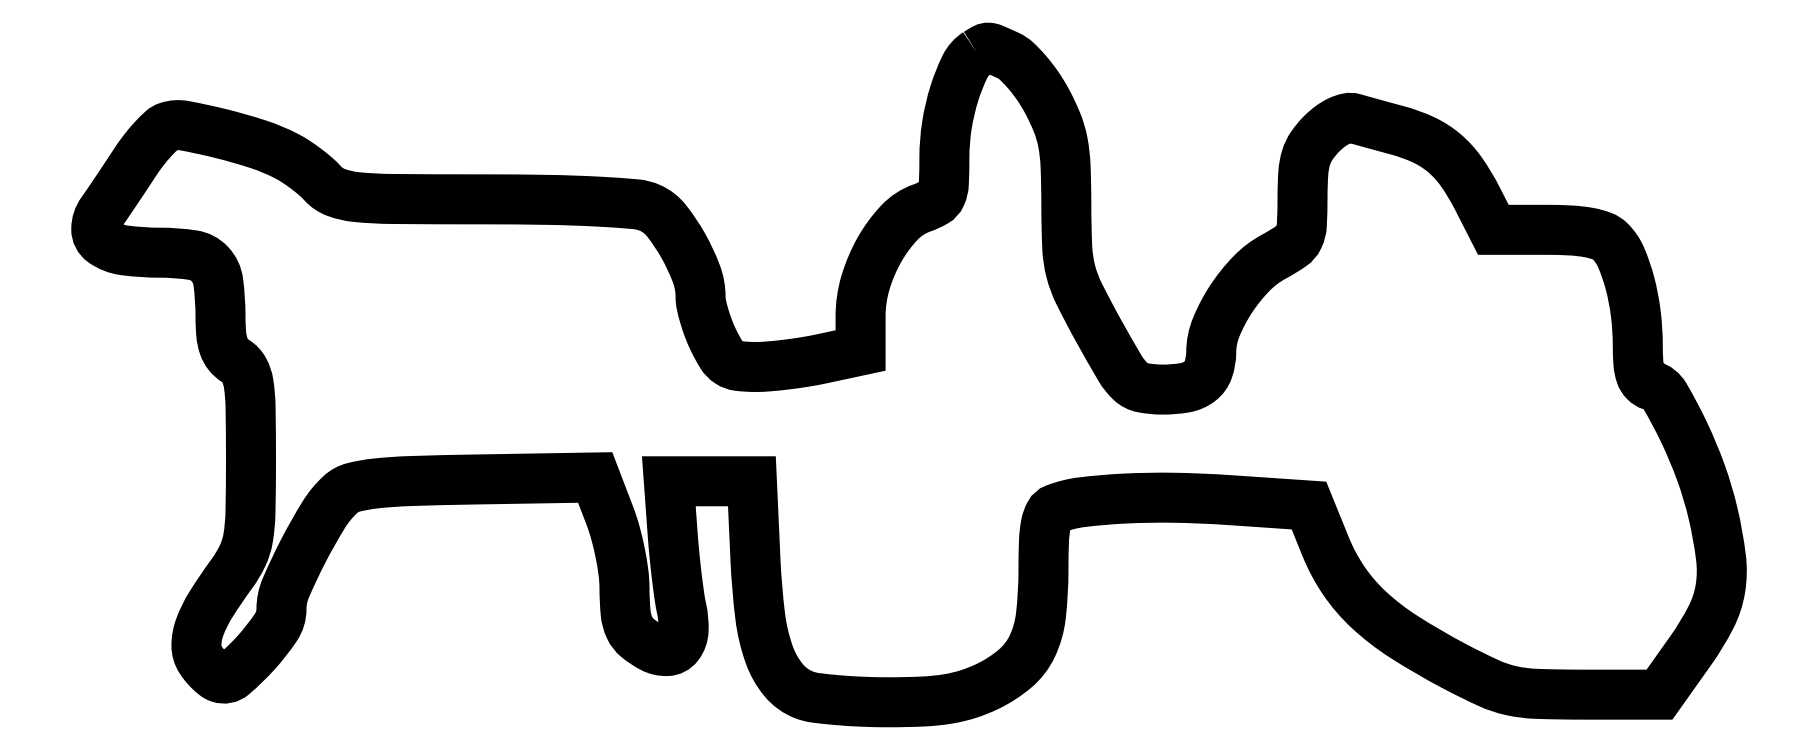
<metadata>
{"format":"dxf","ext":"dxf","renderer":"ezdxf+matplotlib","layout":"modelspace","background":"white","min_lineweight":24,"dpi":150}
</metadata>
<code>
0
SECTION
2
ENTITIES
0
POLYLINE
8
0
66
1
70
1
0
VERTEX
8
0
10
116.3
20
85.2
42
0.1383
0
VERTEX
8
0
10
114.7
20
83.43
42
0.03805
0
VERTEX
8
0
10
113.3
20
79.94
42
0.03681
0
VERTEX
8
0
10
112.3
20
75.72
42
0.03898
0
VERTEX
8
0
10
112
20
71.48
42
-0.01105
0
VERTEX
8
0
10
111.9
20
68.05
42
-0.09421
0
VERTEX
8
0
10
111.6
20
66.56
42
-0.1578
0
VERTEX
8
0
10
110.8
20
65.65
42
-0.04737
0
VERTEX
8
0
10
109
20
64.87
42
0.1202
0
VERTEX
8
0
10
106.1
20
62.97
42
0.06052
0
VERTEX
8
0
10
103.5
20
59.41
42
0.05736
0
VERTEX
8
0
10
101.6
20
55.02
42
0.07164
0
VERTEX
8
0
10
101
20
50.65
42
0
0
VERTEX
8
0
10
101
20
46.17
42
0
0
VERTEX
8
0
10
95.95
20
45.08
42
-0.01281
0
VERTEX
8
0
10
93.74
20
44.67
42
-0.009446
0
VERTEX
8
0
10
91.28
20
44.32
42
-0.009559
0
VERTEX
8
0
10
88.94
20
44.08
42
-0.021
0
VERTEX
8
0
10
87.14
20
44
42
-0.03101
0
VERTEX
8
0
10
84.99
20
44.13
42
-0.1133
0
VERTEX
8
0
10
83.72
20
44.6
42
-0.1098
0
VERTEX
8
0
10
82.76
20
45.58
42
-0.02826
0
VERTEX
8
0
10
81.69
20
47.53
42
-0.02071
0
VERTEX
8
0
10
81.04
20
49.04
42
-0.01849
0
VERTEX
8
0
10
80.5
20
50.66
42
-0.01888
0
VERTEX
8
0
10
80.11
20
52.15
42
-0.05323
0
VERTEX
8
0
10
80
20
53.22
42
0.09008
0
VERTEX
8
0
10
79.46
20
56.21
42
0.03862
0
VERTEX
8
0
10
77.73
20
59.9
42
0.03808
0
VERTEX
8
0
10
75.52
20
63.21
42
0.1199
0
VERTEX
8
0
10
73.44
20
64.85
42
0.08553
0
VERTEX
8
0
10
71.48
20
65.36
42
0.008363
0
VERTEX
8
0
10
66.58
20
65.7
42
0.009006
0
VERTEX
8
0
10
60.06
20
65.93
42
0.004195
0
VERTEX
8
0
10
51.61
20
66
42
-0.001993
0
VERTEX
8
0
10
39.56
20
66.05
42
-0.02272
0
VERTEX
8
0
10
34.81
20
66.3
42
-0.06331
0
VERTEX
8
0
10
32.19
20
66.9
42
-0.1215
0
VERTEX
8
0
10
30.41
20
68.1
42
0.03091
0
VERTEX
8
0
10
29.47
20
69.01
42
0.01676
0
VERTEX
8
0
10
28.22
20
70.02
42
0.01664
0
VERTEX
8
0
10
26.88
20
70.97
42
0.0252
0
VERTEX
8
0
10
25.64
20
71.69
42
0.04021
0
VERTEX
8
0
10
22.01
20
73.21
42
0.01845
0
VERTEX
8
0
10
17.08
20
74.62
42
0.01438
0
VERTEX
8
0
10
12.28
20
75.67
42
0.1244
0
VERTEX
8
0
10
10.11
20
75.53
42
0.1078
0
VERTEX
8
0
10
9.317
20
75.07
42
0.0219
0
VERTEX
8
0
10
8.157
20
73.92
42
0.02215
0
VERTEX
8
0
10
6.903
20
72.42
42
0.01917
0
VERTEX
8
0
10
5.721
20
70.76
42
-0.001756
0
VERTEX
8
0
10
4.545
20
68.97
42
-0.001567
0
VERTEX
8
0
10
3.312
20
67.12
42
-0.001572
0
VERTEX
8
0
10
2.194
20
65.47
42
-0.004885
0
VERTEX
8
0
10
1.426
20
64.37
42
0.1521
0
VERTEX
8
0
10
0.6964
20
62.13
42
0.2475
0
VERTEX
8
0
10
1.581
20
60.4
42
0.1208
0
VERTEX
8
0
10
4.345
20
59.31
42
0.03335
0
VERTEX
8
0
10
9.036
20
59
42
-0.03721
0
VERTEX
8
0
10
13.38
20
58.68
42
-0.1677
0
VERTEX
8
0
10
15.6
20
57.52
42
-0.1584
0
VERTEX
8
0
10
16.7
20
55.19
42
-0.03222
0
VERTEX
8
0
10
17
20
50.57
42
0.02147
0
VERTEX
8
0
10
17.1
20
48.28
42
0.06155
0
VERTEX
8
0
10
17.43
20
46.73
42
0.08697
0
VERTEX
8
0
10
18.04
20
45.62
42
0.08365
0
VERTEX
8
0
10
19
20
44.77
42
-0.1298
0
VERTEX
8
0
10
20.09
20
43.61
42
-0.08569
0
VERTEX
8
0
10
20.68
20
41.86
42
-0.03449
0
VERTEX
8
0
10
20.94
20
38.78
42
-0.004092
0
VERTEX
8
0
10
21
20
31.91
42
-0.004899
0
VERTEX
8
0
10
20.93
20
24.87
42
-0.03623
0
VERTEX
8
0
10
20.62
20
21.54
42
-0.0694
0
VERTEX
8
0
10
19.91
20
19.24
42
-0.04778
0
VERTEX
8
0
10
18.51
20
16.9
42
0.01774
0
VERTEX
8
0
10
15.73
20
12.81
42
0.05361
0
VERTEX
8
0
10
14.25
20
9.789
42
0.08654
0
VERTEX
8
0
10
13.84
20
7.45
42
0.146
0
VERTEX
8
0
10
14.4
20
5.555
42
0.02956
0
VERTEX
8
0
10
14.97
20
4.781
42
0.02797
0
VERTEX
8
0
10
15.64
20
4.066
42
0.02911
0
VERTEX
8
0
10
16.31
20
3.501
42
0.08133
0
VERTEX
8
0
10
16.85
20
3.217
42
0.2629
0
VERTEX
8
0
10
18.65
20
3.567
42
0.03218
0
VERTEX
8
0
10
21.63
20
6.467
42
0.03511
0
VERTEX
8
0
10
24.26
20
9.819
42
0.1499
0
VERTEX
8
0
10
25
20
12.22
42
-0.1019
0
VERTEX
8
0
10
25.57
20
15.01
42
-0.01768
0
VERTEX
8
0
10
27.88
20
19.9
42
-0.01934
0
VERTEX
8
0
10
30.58
20
24.65
42
-0.07039
0
VERTEX
8
0
10
32.8
20
27.32
42
-0.1223
0
VERTEX
8
0
10
34.43
20
28.19
42
-0.03506
0
VERTEX
8
0
10
37.28
20
28.71
42
-0.01933
0
VERTEX
8
0
10
41.92
20
29.03
42
-0.003652
0
VERTEX
8
0
10
50.4
20
29.24
42
0
0
VERTEX
8
0
10
66.17
20
29.5
42
0
0
VERTEX
8
0
10
68.08
20
24.5
42
-0.02455
0
VERTEX
8
0
10
68.82
20
22.26
42
-0.01673
0
VERTEX
8
0
10
69.44
20
19.65
42
-0.0169
0
VERTEX
8
0
10
69.87
20
17.08
42
-0.03232
0
VERTEX
8
0
10
70.01
20
15
42
0.02142
0
VERTEX
8
0
10
70.17
20
11.72
42
0.08645
0
VERTEX
8
0
10
70.68
20
9.797
42
0.1131
0
VERTEX
8
0
10
71.74
20
8.433
42
0.05045
0
VERTEX
8
0
10
73.64
20
7.171
42
0.131
0
VERTEX
8
0
10
75.61
20
6.724
42
0.2239
0
VERTEX
8
0
10
77.07
20
7.481
42
0.155
0
VERTEX
8
0
10
77.77
20
9.418
42
0.06298
0
VERTEX
8
0
10
77.52
20
12.24
42
-0.01811
0
VERTEX
8
0
10
77.22
20
13.94
42
-0.005579
0
VERTEX
8
0
10
76.88
20
16.53
42
-0.005573
0
VERTEX
8
0
10
76.56
20
19.43
42
-0.006089
0
VERTEX
8
0
10
76.33
20
22.25
42
0
0
VERTEX
8
0
10
75.84
20
29
42
0
0
VERTEX
8
0
10
81.29
20
29
42
0
0
VERTEX
8
0
10
86.74
20
29
42
0
0
VERTEX
8
0
10
87.2
20
18.75
42
0.01925
0
VERTEX
8
0
10
87.83
20
11.23
42
0.05594
0
VERTEX
8
0
10
89.04
20
6.17
42
0.08709
0
VERTEX
8
0
10
90.92
20
2.878
42
0.1293
0
VERTEX
8
0
10
93.61
20
0.957
42
0.0588
0
VERTEX
8
0
10
95.1
20
0.5849
42
0.01066
0
VERTEX
8
0
10
97.92
20
0.2811
42
0.01136
0
VERTEX
8
0
10
101.3
20
0.07023
42
0.01008
0
VERTEX
8
0
10
104.7
20
0
42
0.01134
0
VERTEX
8
0
10
109.2
20
0.1018
42
0.02887
0
VERTEX
8
0
10
112.5
20
0.437
42
0.03716
0
VERTEX
8
0
10
115.1
20
1.073
42
0.03538
0
VERTEX
8
0
10
117.7
20
2.102
42
0.0636
0
VERTEX
8
0
10
121.3
20
4.447
42
0.1053
0
VERTEX
8
0
10
123.5
20
7.306
42
0.08328
0
VERTEX
8
0
10
124.7
20
11.3
42
0.02843
0
VERTEX
8
0
10
125
20
17.34
42
-0.008828
0
VERTEX
8
0
10
125.1
20
21.17
42
-0.03979
0
VERTEX
8
0
10
125.3
20
23.39
42
-0.07686
0
VERTEX
8
0
10
125.8
20
24.71
42
-0.1776
0
VERTEX
8
0
10
126.6
20
25.39
42
-0.06143
0
VERTEX
8
0
10
130
20
26.25
42
-0.01771
0
VERTEX
8
0
10
135.5
20
26.73
42
-0.01662
0
VERTEX
8
0
10
142.1
20
26.84
42
-0.01293
0
VERTEX
8
0
10
149.3
20
26.54
42
0
0
VERTEX
8
0
10
159.8
20
25.82
42
0
0
VERTEX
8
0
10
162.1
20
20.38
42
0.05352
0
VERTEX
8
0
10
164.4
20
15.92
42
0.05595
0
VERTEX
8
0
10
167.7
20
12.14
42
0.0451
0
VERTEX
8
0
10
172.3
20
8.59
42
0.02034
0
VERTEX
8
0
10
178.9
20
4.75
42
0.01392
0
VERTEX
8
0
10
183.4
20
2.519
42
0.05347
0
VERTEX
8
0
10
186.4
20
1.523
42
0.04584
0
VERTEX
8
0
10
189.7
20
1.104
42
0.008404
0
VERTEX
8
0
10
195.9
20
1
42
0
0
VERTEX
8
0
10
205.8
20
1
42
0
0
VERTEX
8
0
10
209.9
20
6.75
42
0.03544
0
VERTEX
8
0
10
212.6
20
11.15
42
0.07818
0
VERTEX
8
0
10
213.8
20
14.88
42
0.072
0
VERTEX
8
0
10
213.9
20
19
42
0.02649
0
VERTEX
8
0
10
212.9
20
24.74
42
0.02916
0
VERTEX
8
0
10
211.3
20
30.12
42
0.02504
0
VERTEX
8
0
10
209
20
35.58
42
0.02057
0
VERTEX
8
0
10
206.6
20
40.16
42
0.1856
0
VERTEX
8
0
10
204.8
20
41.56
42
-0.1201
0
VERTEX
8
0
10
203.9
20
42.09
42
-0.1133
0
VERTEX
8
0
10
203.4
20
42.99
42
-0.06604
0
VERTEX
8
0
10
203.1
20
44.44
42
-0.01732
0
VERTEX
8
0
10
203
20
46.82
42
0.03057
0
VERTEX
8
0
10
202.7
20
51.02
42
0.03369
0
VERTEX
8
0
10
202
20
55.03
42
0.03654
0
VERTEX
8
0
10
200.8
20
58.37
42
0.09558
0
VERTEX
8
0
10
199.4
20
60.47
42
0.1074
0
VERTEX
8
0
10
198.3
20
61.17
42
0.04448
0
VERTEX
8
0
10
196.6
20
61.64
42
0.032
0
VERTEX
8
0
10
194.2
20
61.92
42
0.01294
0
VERTEX
8
0
10
190.9
20
62
42
0
0
VERTEX
8
0
10
184
20
62
42
0
0
VERTEX
8
0
10
181.9
20
66.18
42
0.03528
0
VERTEX
8
0
10
179.8
20
69.63
42
0.06325
0
VERTEX
8
0
10
177.6
20
72.06
42
0.06672
0
VERTEX
8
0
10
174.9
20
73.78
42
0.04399
0
VERTEX
8
0
10
171.5
20
75.04
42
-0.000742
0
VERTEX
8
0
10
169.8
20
75.49
42
-0.000718
0
VERTEX
8
0
10
168.2
20
75.95
42
-0.000709
0
VERTEX
8
0
10
166.7
20
76.36
42
-0.002643
0
VERTEX
8
0
10
165.8
20
76.62
42
0.1245
0
VERTEX
8
0
10
164.9
20
76.65
42
0.05738
0
VERTEX
8
0
10
163.8
20
76.28
42
0.04892
0
VERTEX
8
0
10
162.6
20
75.58
42
0.03685
0
VERTEX
8
0
10
161.5
20
74.61
42
0.04639
0
VERTEX
8
0
10
160.2
20
73.04
42
0.07657
0
VERTEX
8
0
10
159.5
20
71.48
42
0.05729
0
VERTEX
8
0
10
159.1
20
69.47
42
0.01623
0
VERTEX
8
0
10
159
20
66.3
42
-0.01215
0
VERTEX
8
0
10
158.9
20
62.62
42
-0.09949
0
VERTEX
8
0
10
158.5
20
61.01
42
-0.1316
0
VERTEX
8
0
10
157.5
20
59.88
42
-0.02713
0
VERTEX
8
0
10
155.3
20
58.5
42
0.07629
0
VERTEX
8
0
10
152.3
20
56.28
42
0.04785
0
VERTEX
8
0
10
149.6
20
52.92
42
0.0485
0
VERTEX
8
0
10
147.7
20
49.21
42
0.09569
0
VERTEX
8
0
10
147
20
45.95
42
-0.08101
0
VERTEX
8
0
10
146.6
20
43.65
42
-0.1488
0
VERTEX
8
0
10
145.5
20
42.13
42
-0.1208
0
VERTEX
8
0
10
143.6
20
41.28
42
-0.04438
0
VERTEX
8
0
10
140.6
20
41.03
42
-0.04496
0
VERTEX
8
0
10
138
20
41.29
42
-0.1407
0
VERTEX
8
0
10
136.5
20
42.06
42
-0.07283
0
VERTEX
8
0
10
135.1
20
43.8
42
-0.006485
0
VERTEX
8
0
10
132.2
20
48.72
42
-0.01116
0
VERTEX
8
0
10
129.7
20
53.6
42
-0.05285
0
VERTEX
8
0
10
128.6
20
56.55
42
-0.05212
0
VERTEX
8
0
10
128.1
20
59.69
42
-0.01066
0
VERTEX
8
0
10
128
20
65.31
42
0.0098
0
VERTEX
8
0
10
127.9
20
70.36
42
0.03705
0
VERTEX
8
0
10
127.5
20
73.5
42
0.04936
0
VERTEX
8
0
10
126.8
20
76.07
42
0.02847
0
VERTEX
8
0
10
125.4
20
79
42
0.02664
0
VERTEX
8
0
10
124.2
20
80.9
42
0.02598
0
VERTEX
8
0
10
122.9
20
82.69
42
0.0269
0
VERTEX
8
0
10
121.5
20
84.13
42
0.08189
0
VERTEX
8
0
10
120.4
20
84.88
42
0.004055
0
VERTEX
8
0
10
118.4
20
85.74
42
0.0836
0
VERTEX
8
0
10
117.8
20
85.9
42
0.1434
0
VERTEX
8
0
10
117.3
20
85.79
42
0.01856
0
SEQEND
0
ENDSEC
0
EOF

</code>
